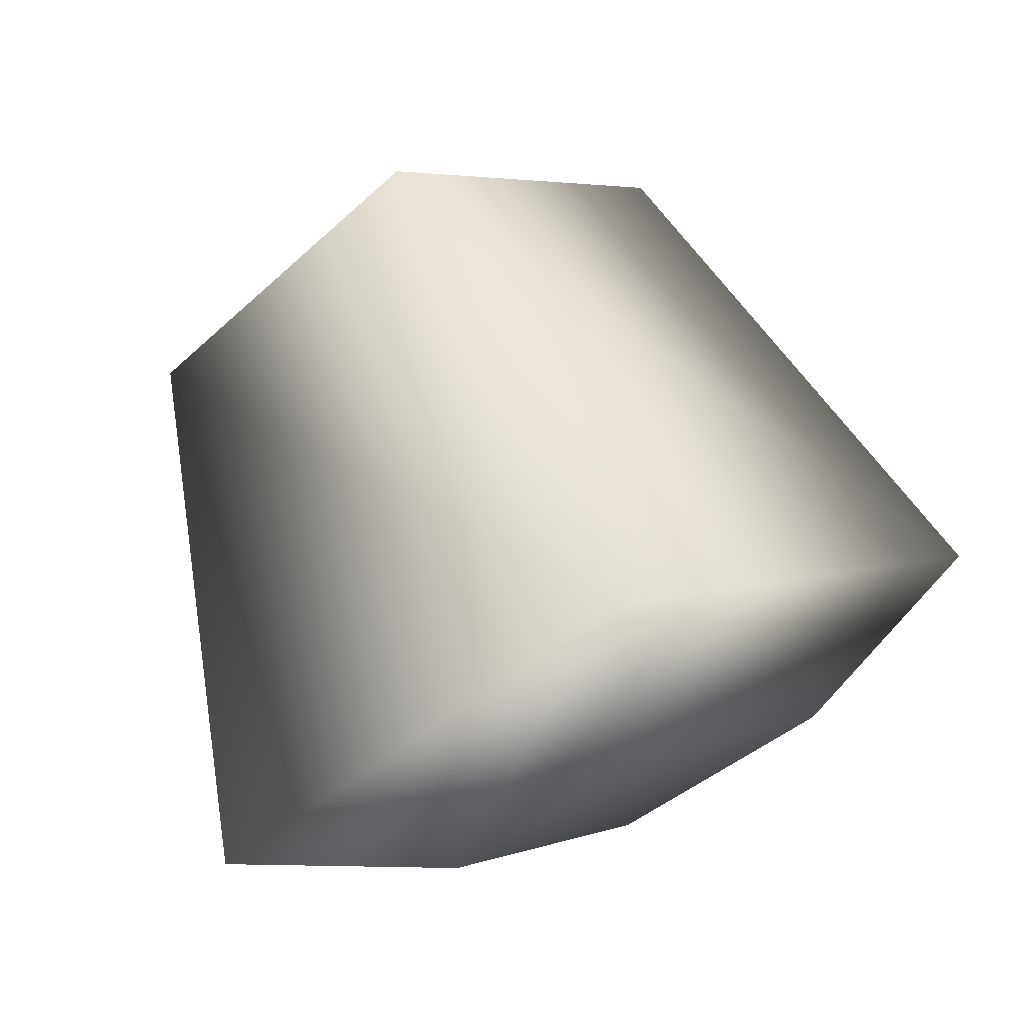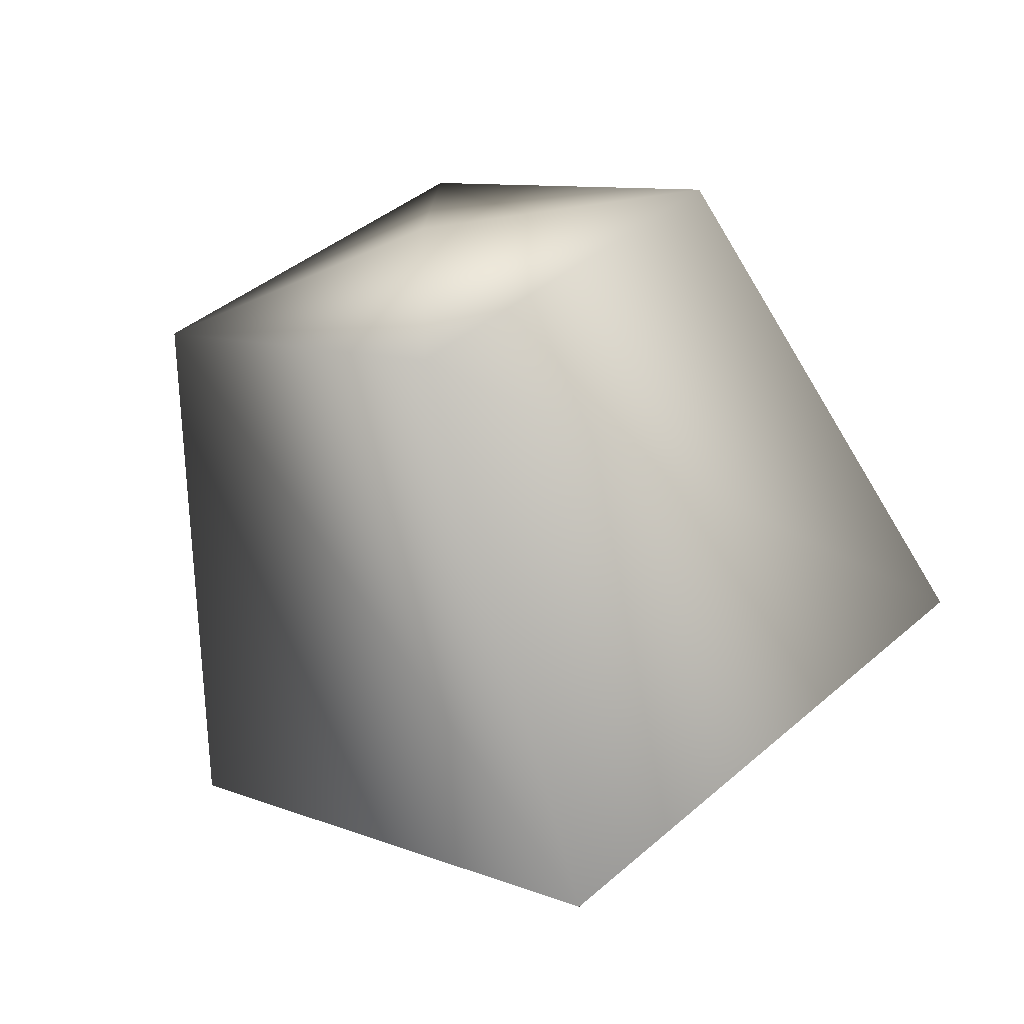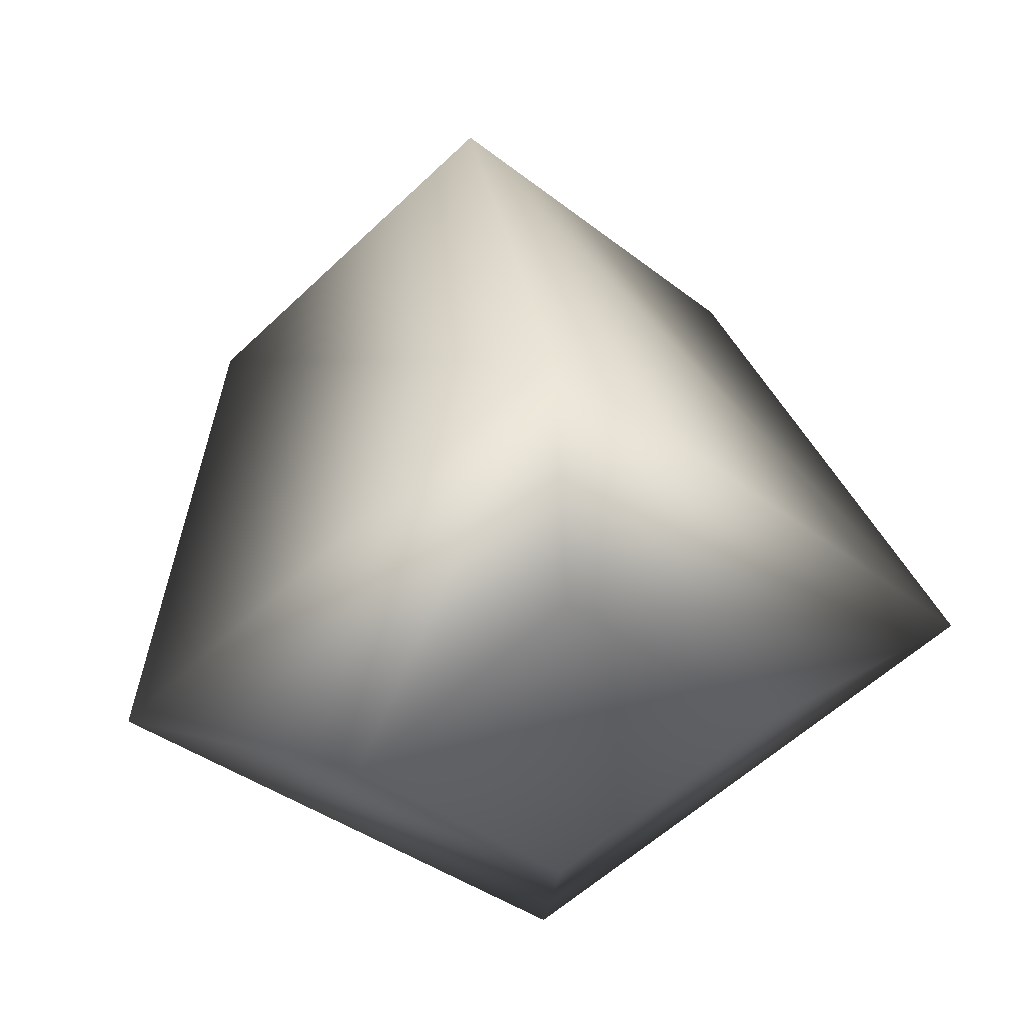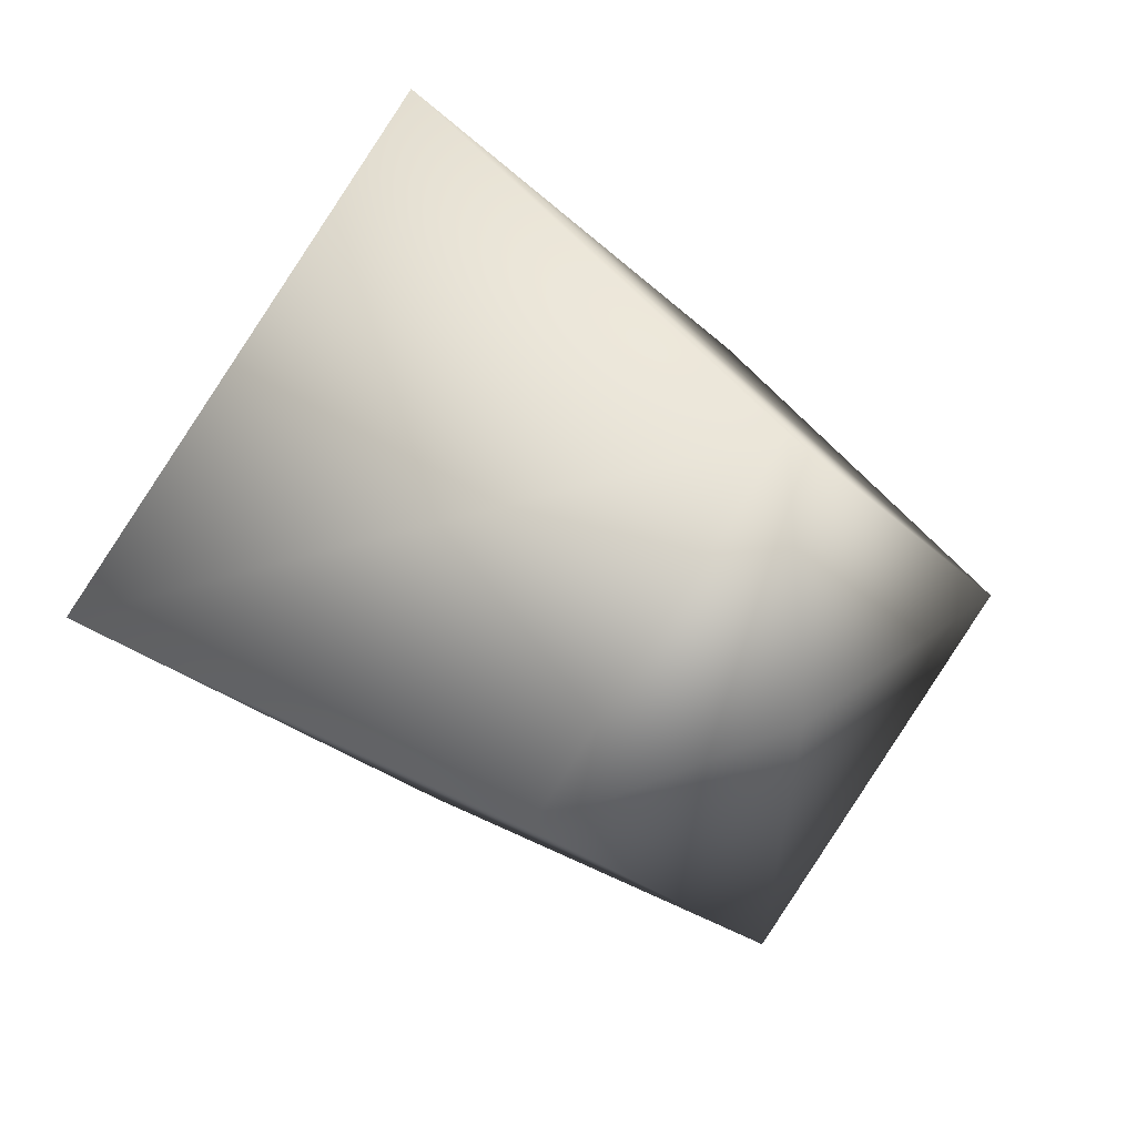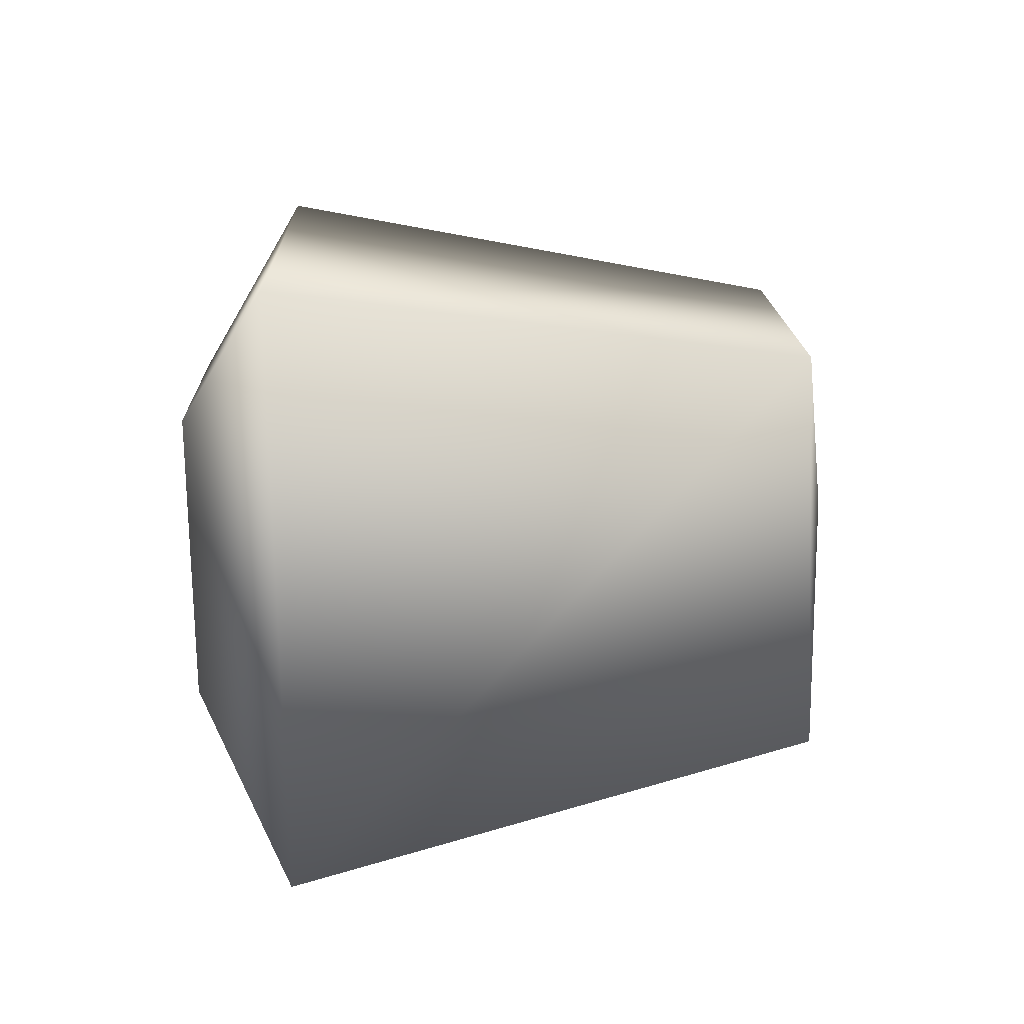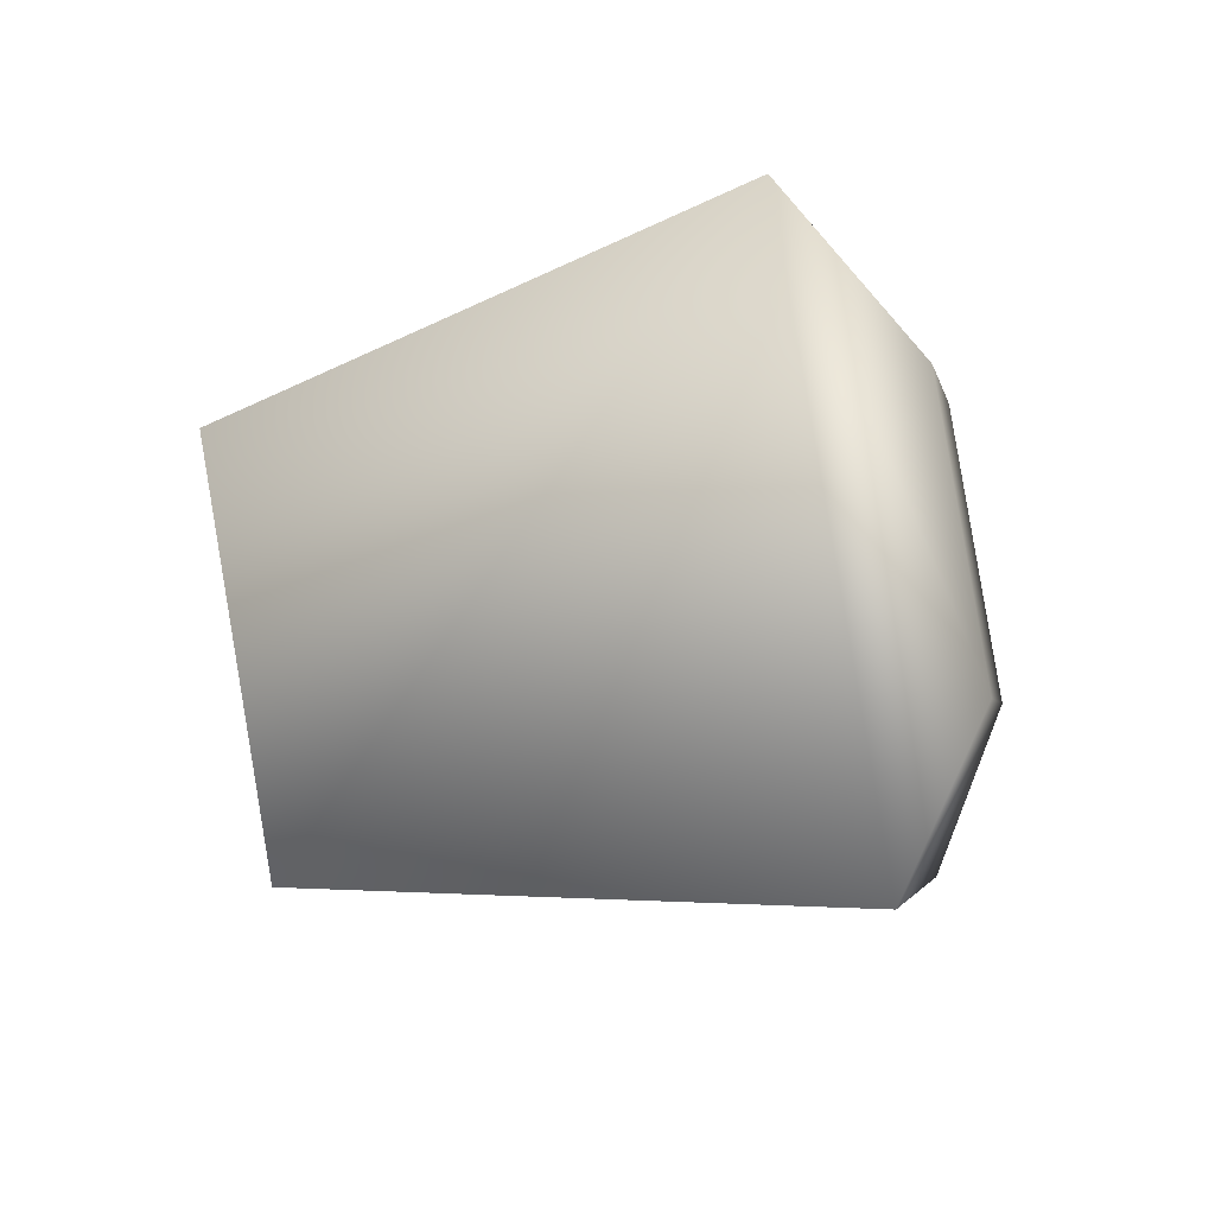
<metadata>
{"format":"obj","ext":"obj","renderer":"f3d","projection":"perspective","resolution":1024,"background":"white","views":[{"elev":73.0,"azim":66.9,"up":"+Y"},{"elev":-65.6,"azim":-74.0,"up":"+Z"},{"elev":44.7,"azim":81.2,"up":"+Y"},{"elev":32.9,"azim":-129.3,"up":"+Y"},{"elev":59.7,"azim":177.9,"up":"+Y"},{"elev":-48.6,"azim":13.5,"up":"+Y"}]}
</metadata>
<code>
g TireK_SKinoko_RF_LOD2
v -0.1936 0.1086 -1.937e-07
v 0.009268 0.1622 -1.937e-07
v -0.1936 1.639e-07 0.1086
v 0.009268 1.639e-07 0.1622
v -0.2081 1.639e-07 1.639e-07
v -0.1936 0.1086 -1.937e-07
v -0.1936 1.639e-07 0.1086
v 0.04687 1.639e-07 0.078
v 0.04687 0.078 1.639e-07
v 0.04687 1.639e-07 1.639e-07
v 0.009268 0.1622 -1.937e-07
v 0.009268 1.639e-07 0.1622
v -0.1936 1.639e-07 0.1086
v 0.009268 1.639e-07 0.1622
v -0.1936 -0.1086 1.639e-07
v 0.009268 -0.1622 1.639e-07
v -0.2081 1.639e-07 1.639e-07
v -0.1936 1.639e-07 0.1086
v -0.1936 -0.1086 1.639e-07
v 0.04687 -0.078 1.639e-07
v 0.04687 1.639e-07 0.078
v 0.04687 1.639e-07 1.639e-07
v 0.009268 1.639e-07 0.1622
v 0.009268 -0.1622 1.639e-07
v -0.1936 -0.1086 1.639e-07
v 0.009268 -0.1622 1.639e-07
v -0.1936 -1.937e-07 -0.1086
v 0.009268 -1.937e-07 -0.1622
v -0.2081 1.639e-07 1.639e-07
v -0.1936 -0.1086 1.639e-07
v -0.1936 -1.937e-07 -0.1086
v 0.04687 1.639e-07 -0.078
v 0.04687 -0.078 1.639e-07
v 0.04687 1.639e-07 1.639e-07
v 0.009268 -0.1622 1.639e-07
v 0.009268 -1.937e-07 -0.1622
v -0.1936 -1.937e-07 -0.1086
v 0.009268 -1.937e-07 -0.1622
v -0.1936 0.1086 -1.937e-07
v 0.009268 0.1622 -1.937e-07
v -0.2081 1.639e-07 1.639e-07
v -0.1936 -1.937e-07 -0.1086
v -0.1936 0.1086 -1.937e-07
v 0.04687 0.078 1.639e-07
v 0.04687 1.639e-07 -0.078
v 0.04687 1.639e-07 1.639e-07
v 0.009268 -1.937e-07 -0.1622
v 0.009268 0.1622 -1.937e-07
g TireK_SKinoko_RF_LOD2_0
f 3 2 1
f 3 4 2
f 7 6 5
f 10 9 8
f 8 9 11
f 8 11 12
f 15 14 13
f 15 16 14
f 19 18 17
f 22 21 20
f 20 21 23
f 20 23 24
f 27 26 25
f 27 28 26
f 31 30 29
f 34 33 32
f 32 33 35
f 32 35 36
f 39 38 37
f 39 40 38
f 43 42 41
f 46 45 44
f 44 45 47
f 44 47 48

</code>
